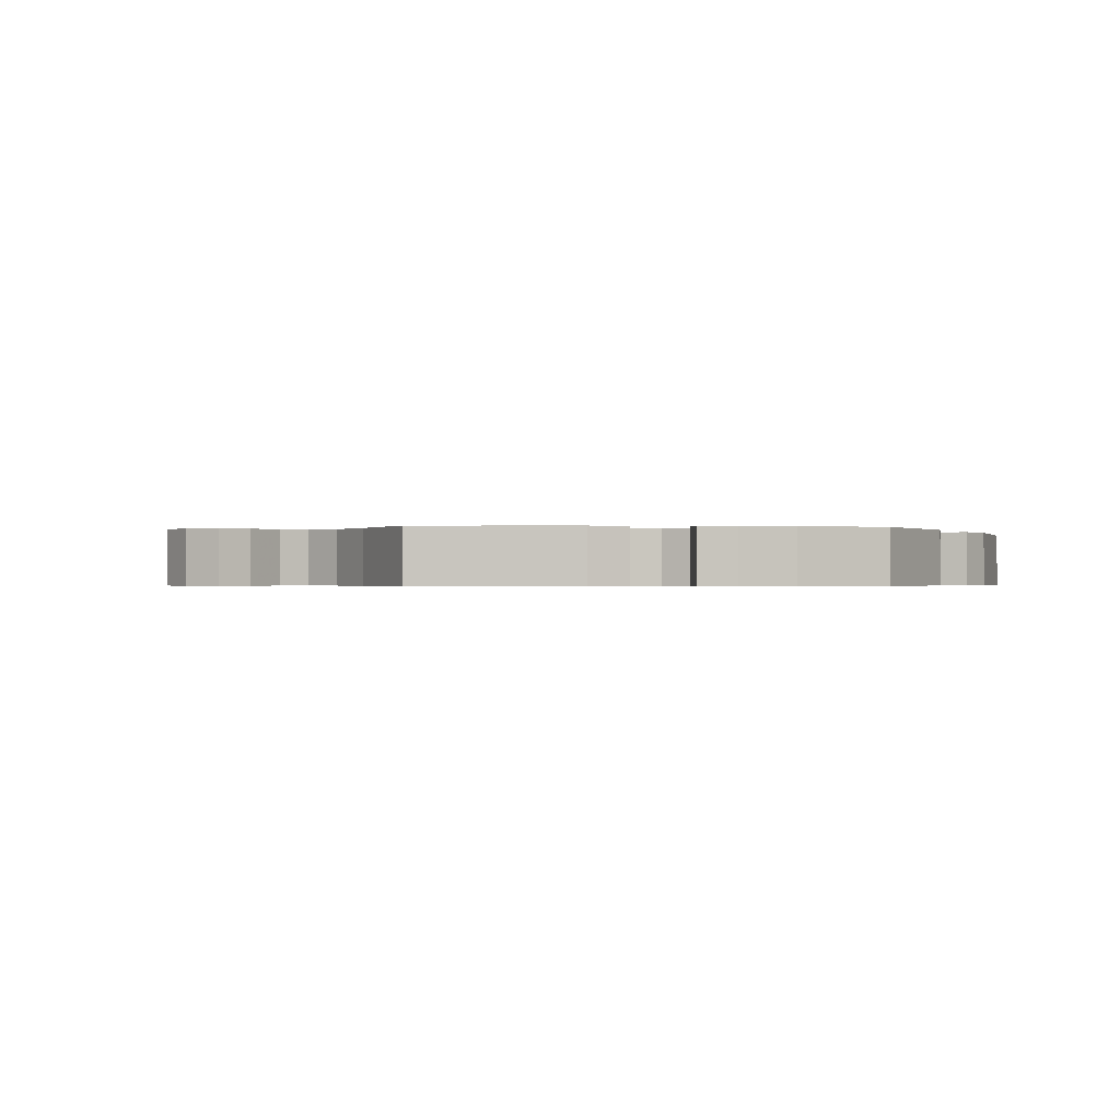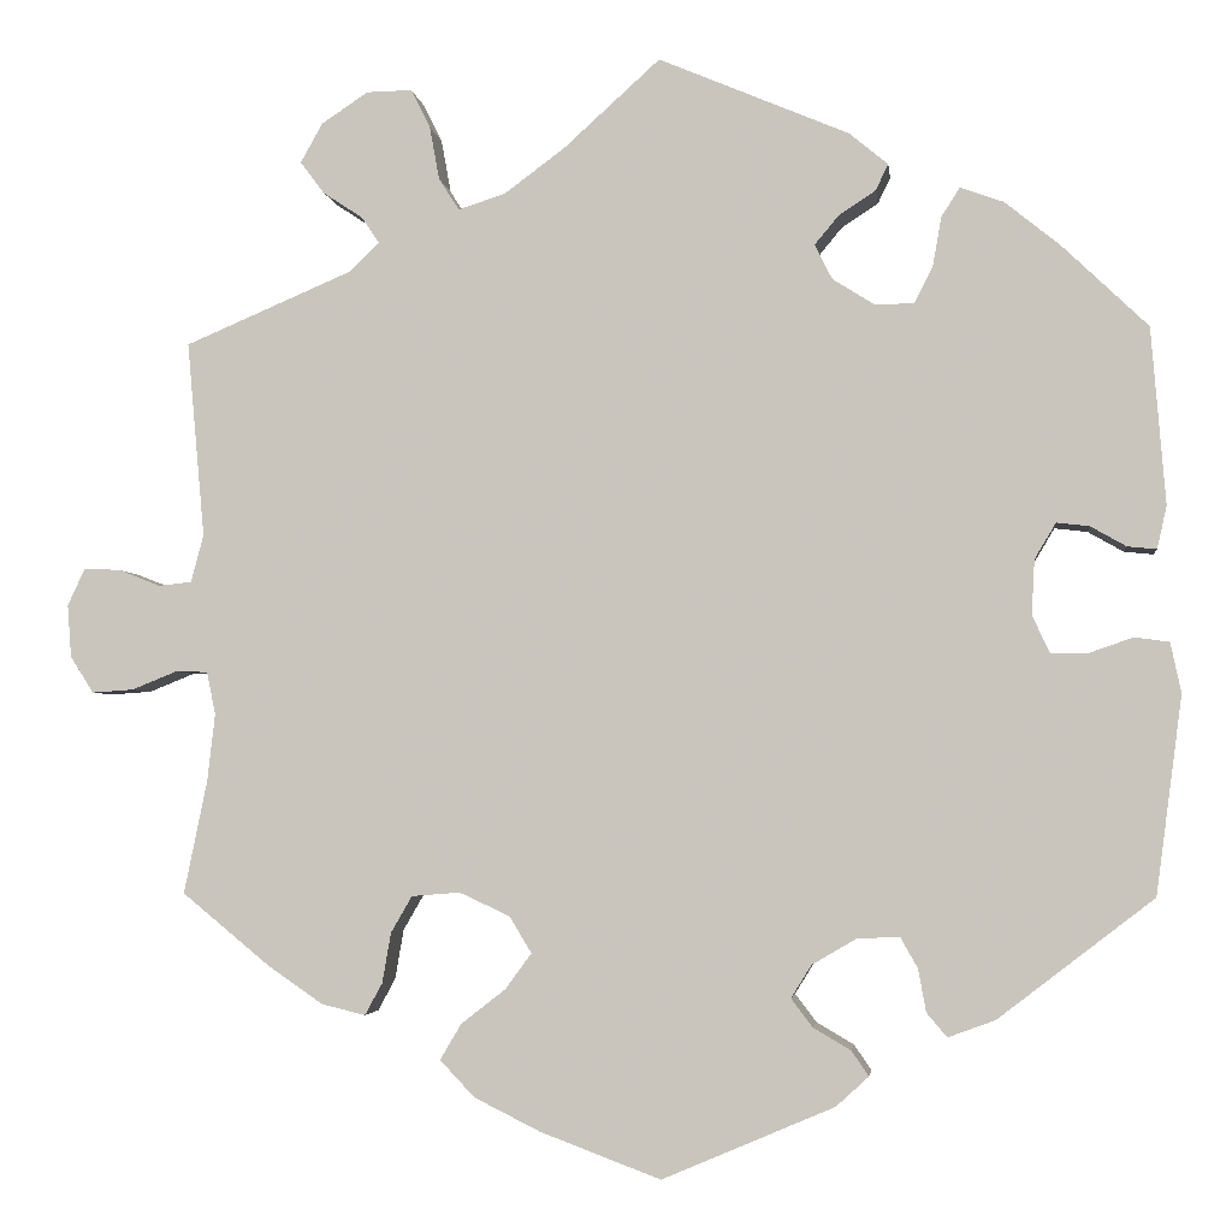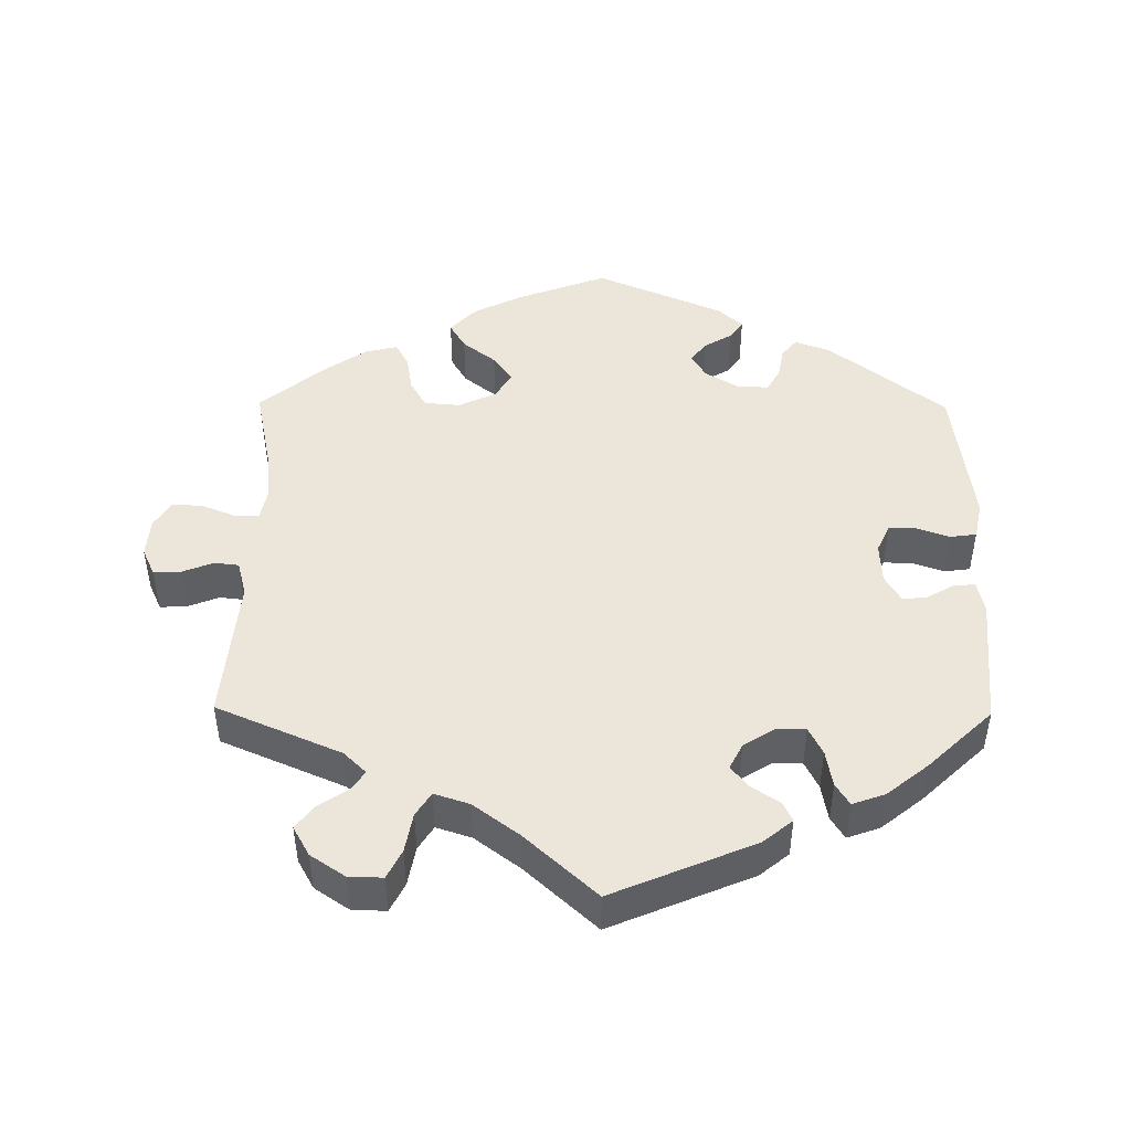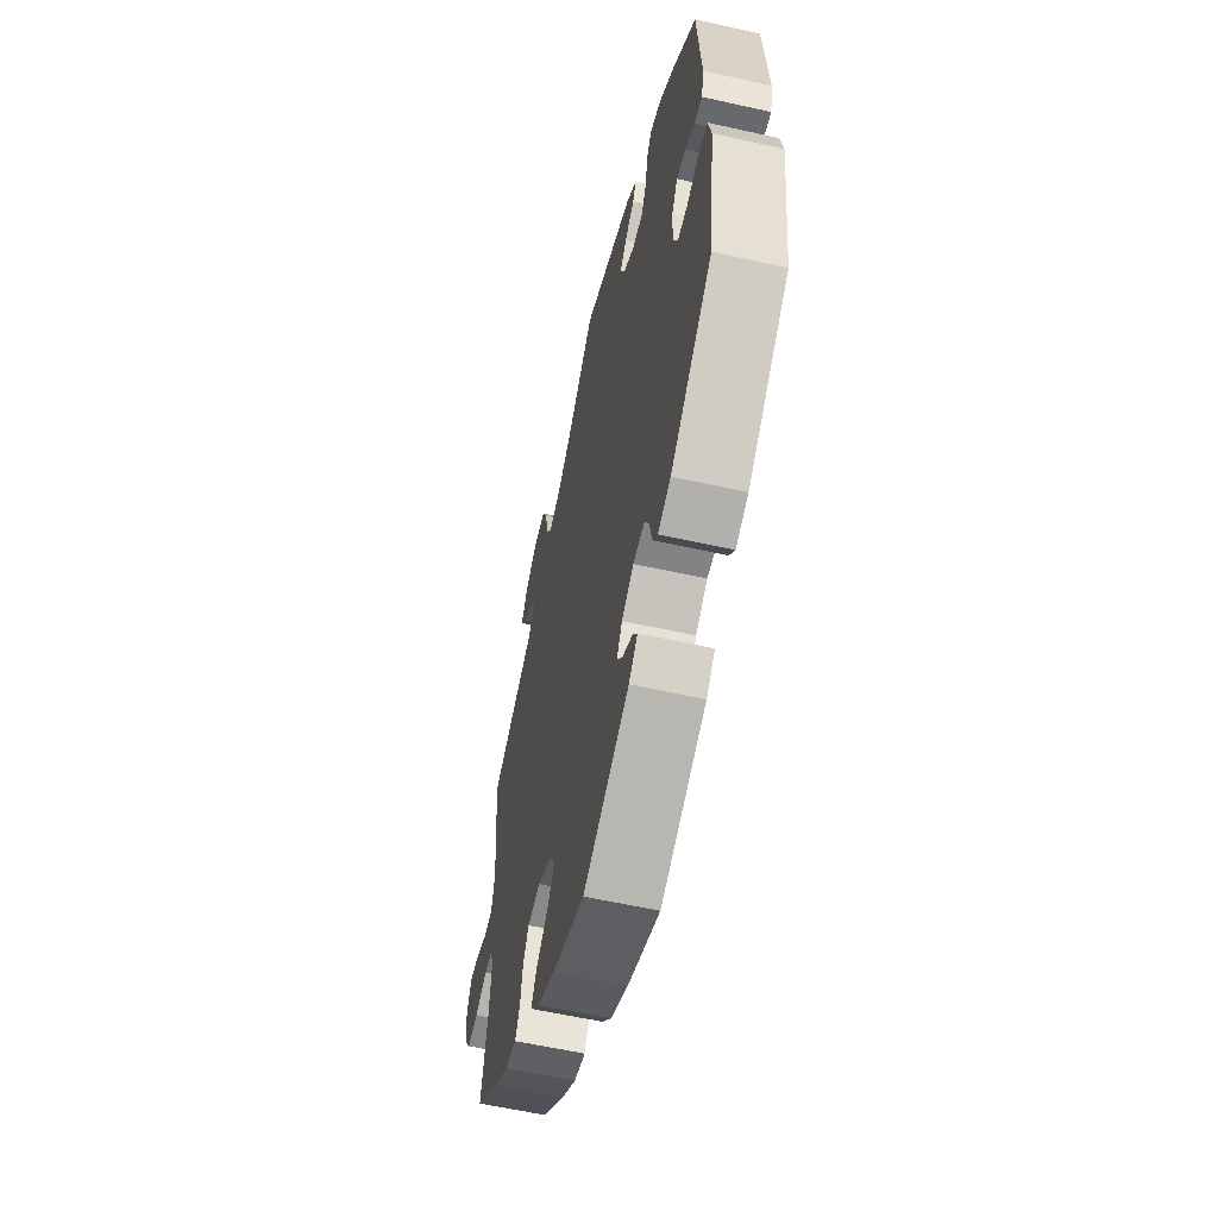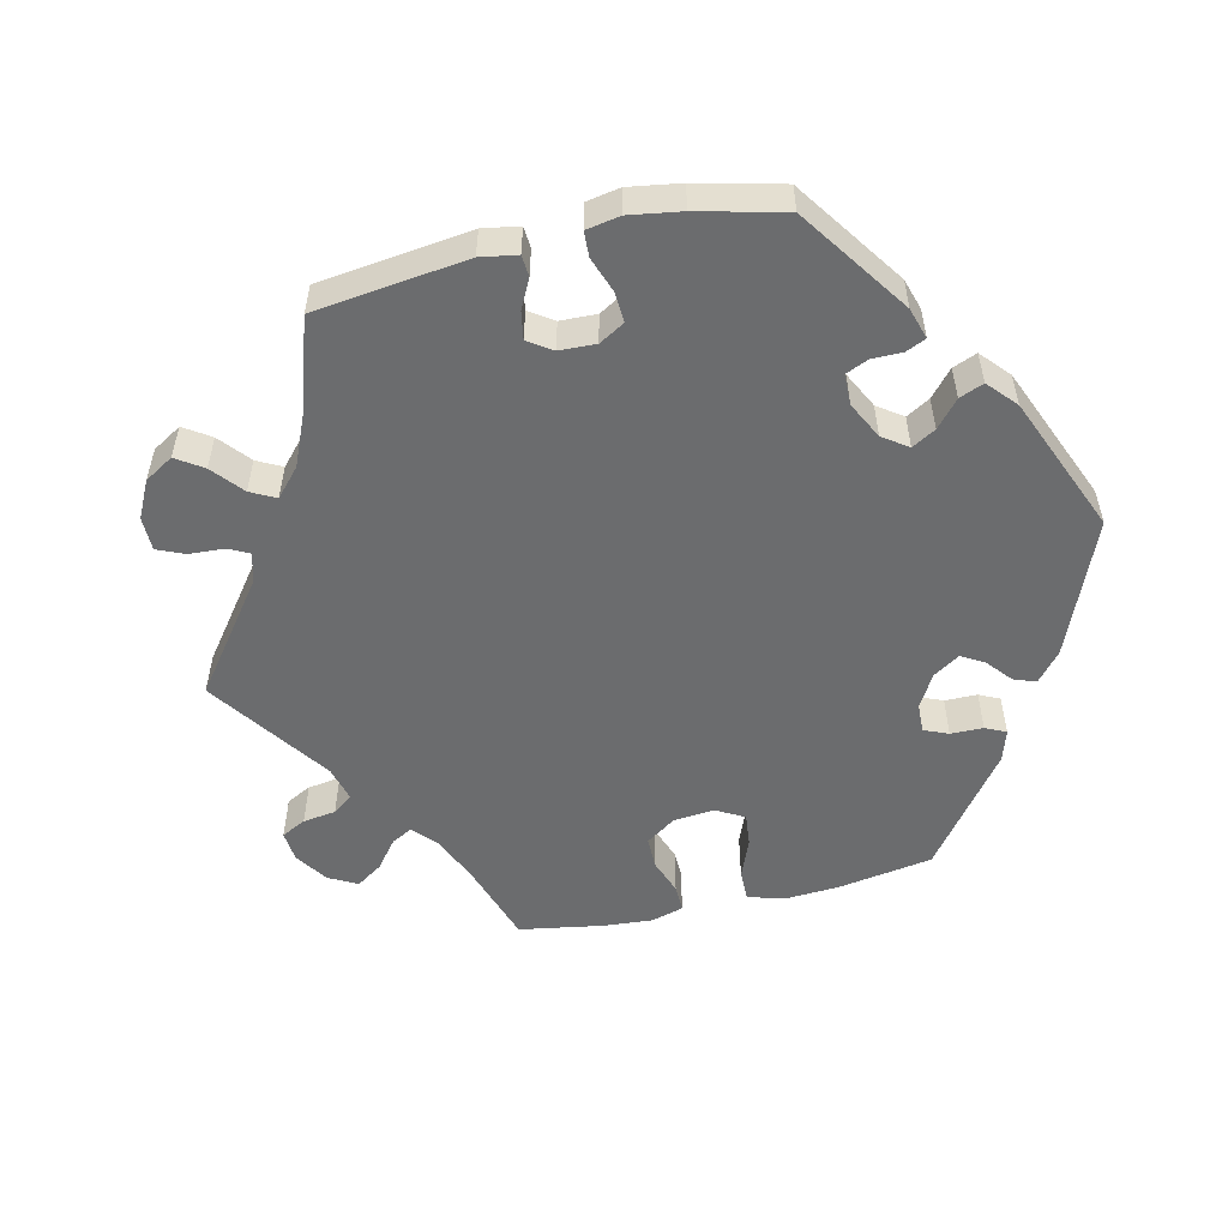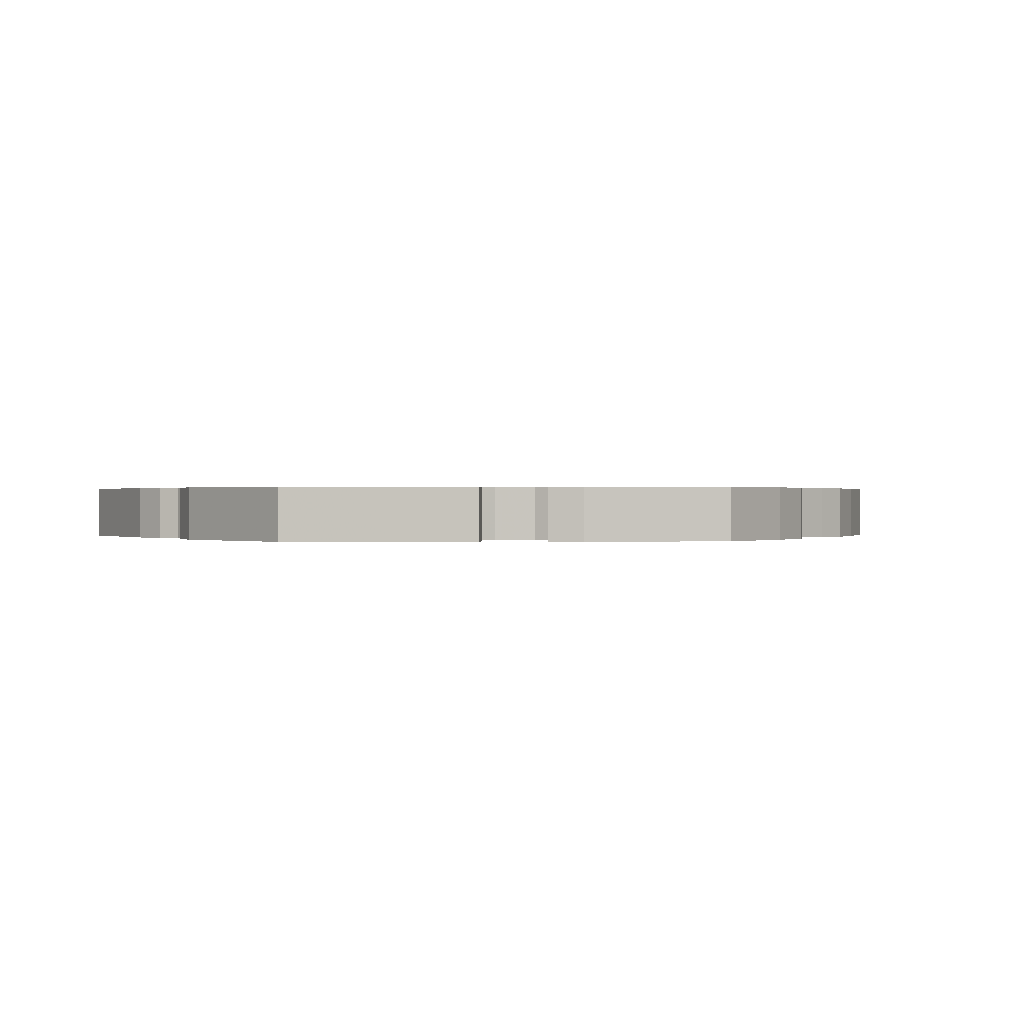
<metadata>
{"format":"obj","ext":"obj","renderer":"f3d","projection":"perspective","resolution":1024,"background":"white","views":[{"elev":-0.5,"azim":23.2,"up":"+Y"},{"elev":-3.2,"azim":6.9,"up":"+Z"},{"elev":46.8,"azim":0.6,"up":"+Y"},{"elev":-58.5,"azim":77.0,"up":"+Z"},{"elev":-53.6,"azim":43.0,"up":"+Y"},{"elev":0.3,"azim":146.0,"up":"+Y"}]}
</metadata>
<code>
v 0.515 0.07 0.106
v 0.505 0.07 0.062
v 0.475 0.07 0.065
v 0.438 0.07 0.086
v 0.404 0.07 0.09
v 0.382 0.07 0.053
v 0.379 0.07 -0.004
v 0.397 0.07 -0.043
v 0.435 0.07 -0.043
v 0.481 0.07 -0.027
v 0.517 0.07 -0.032
v 0.528 0.07 -0.084
v 0.501 0.07 -0.289
v 0.34 0.07 -0.413
v 0.291 0.07 -0.431
v 0.27 0.07 -0.406
v 0.262 0.07 -0.362
v 0.244 0.07 -0.33
v 0.2 0.07 -0.332
v 0.154 0.07 -0.359
v 0.133 0.07 -0.393
v 0.155 0.07 -0.422
v 0.194 0.07 -0.445
v 0.212 0.07 -0.471
v 0.178 0.07 -0.502
v 0 0.07 -0.578
v -0.125 0.07 -0.531
v -0.193 0.07 -0.497
v -0.229 0.07 -0.459
v -0.207 0.07 -0.422
v -0.161 0.07 -0.386
v -0.134 0.07 -0.349
v -0.157 0.07 -0.311
v -0.209 0.07 -0.287
v -0.259 0.07 -0.291
v -0.281 0.07 -0.329
v -0.29 0.07 -0.381
v -0.308 0.07 -0.414
v -0.353 0.07 -0.403
v -0.41 0.07 -0.364
v -0.501 0.07 -0.289
v -0.477 0.07 -0.172
v -0.469 0.07 -0.102
v -0.478 0.07 -0.058
v -0.511 0.07 -0.057
v -0.558 0.07 -0.076
v -0.601 0.07 -0.079
v -0.625 0.07 -0.041
v -0.629 0.07 0.013
v -0.611 0.07 0.052
v -0.573 0.07 0.05
v -0.53 0.07 0.033
v -0.496 0.07 0.037
v -0.483 0.07 0.086
v -0.501 0.07 0.288
v -0.328 0.07 0.362
v -0.297 0.07 0.392
v -0.315 0.07 0.419
v -0.356 0.07 0.446
v -0.381 0.07 0.479
v -0.358 0.07 0.52
v -0.31 0.07 0.552
v -0.263 0.07 0.553
v -0.243 0.07 0.513
v -0.233 0.07 0.458
v -0.212 0.07 0.425
v -0.163 0.07 0.441
v -0.1 0.07 0.488
v -0.001 0.07 0.578
v 0.196 0.07 0.495
v 0.236 0.07 0.462
v 0.223 0.07 0.435
v 0.185 0.07 0.41
v 0.16 0.07 0.38
v 0.178 0.07 0.344
v 0.221 0.07 0.317
v 0.262 0.07 0.317
v 0.281 0.07 0.355
v 0.29 0.07 0.406
v 0.309 0.07 0.436
v 0.354 0.07 0.42
v 0.411 0.07 0.374
v 0.5 0.07 0.289
v 0.515 0 0.106
v 0.505 0 0.062
v 0.475 0 0.065
v 0.438 0 0.086
v 0.404 0 0.09
v 0.382 0 0.053
v 0.379 0 -0.004
v 0.397 0 -0.043
v 0.435 0 -0.043
v 0.481 0 -0.027
v 0.517 0 -0.032
v 0.528 0 -0.084
v 0.501 0 -0.289
v 0.34 0 -0.413
v 0.291 0 -0.431
v 0.27 0 -0.406
v 0.262 0 -0.362
v 0.244 0 -0.33
v 0.2 0 -0.332
v 0.154 0 -0.359
v 0.133 0 -0.393
v 0.155 0 -0.422
v 0.194 0 -0.445
v 0.212 0 -0.471
v 0.178 0 -0.502
v 0 0 -0.578
v -0.125 0 -0.531
v -0.193 0 -0.497
v -0.229 0 -0.459
v -0.207 0 -0.422
v -0.161 0 -0.386
v -0.134 0 -0.349
v -0.157 0 -0.311
v -0.209 0 -0.287
v -0.259 0 -0.291
v -0.281 0 -0.329
v -0.29 0 -0.381
v -0.308 0 -0.414
v -0.353 0 -0.403
v -0.41 0 -0.364
v -0.501 0 -0.289
v -0.477 0 -0.172
v -0.469 0 -0.102
v -0.478 0 -0.058
v -0.511 0 -0.057
v -0.558 0 -0.076
v -0.601 0 -0.079
v -0.625 0 -0.041
v -0.629 0 0.013
v -0.611 0 0.052
v -0.573 0 0.05
v -0.53 0 0.033
v -0.496 0 0.037
v -0.483 0 0.086
v -0.501 0 0.288
v -0.328 0 0.362
v -0.297 0 0.392
v -0.315 0 0.419
v -0.356 0 0.446
v -0.381 0 0.479
v -0.358 0 0.52
v -0.31 0 0.552
v -0.263 0 0.553
v -0.243 0 0.513
v -0.233 0 0.458
v -0.212 0 0.425
v -0.163 0 0.441
v -0.1 0 0.488
v -0.001 0 0.578
v 0.196 0 0.495
v 0.236 0 0.462
v 0.223 0 0.435
v 0.185 0 0.41
v 0.16 0 0.38
v 0.178 0 0.344
v 0.221 0 0.317
v 0.262 0 0.317
v 0.281 0 0.355
v 0.29 0 0.406
v 0.309 0 0.436
v 0.354 0 0.42
v 0.411 0 0.374
v 0.5 0 0.289
f 78 79 80 81
f 77 78 81 82
f 70 71 72 73
f 68 69 70 73
f 67 68 73 74
f 66 67 74 75
f 62 63 64 65
f 62 65 66
f 61 62 66
f 58 59 60 61
f 57 58 61 66
f 56 57 66 75
f 54 55 56 75
f 49 50 51 52
f 49 52 53
f 48 49 53
f 45 46 47 48
f 44 45 48 53
f 43 44 53 54
f 39 40 41 42
f 39 42 43
f 36 37 38 39
f 35 36 39 43
f 34 35 43 54
f 28 29 30 31
f 28 31 32
f 27 28 32
f 26 27 32
f 25 26 32
f 22 23 24 25
f 21 22 25 32
f 20 21 32 33
f 14 15 16 17
f 14 17 18
f 13 14 18
f 12 13 18 19
f 9 10 11 12
f 8 9 12 19
f 1 2 3 4
f 1 4 5
f 77 82 83 1
f 34 54 75 76
f 7 8 19 20
f 6 7 20 33
f 5 6 33 34
f 77 1 5
f 5 34 76 77
f 164 163 162 161
f 165 164 161 160
f 156 155 154 153
f 156 153 152 151
f 157 156 151 150
f 158 157 150 149
f 148 147 146 145
f 149 148 145
f 149 145 144
f 144 143 142 141
f 149 144 141 140
f 158 149 140 139
f 158 139 138 137
f 135 134 133 132
f 136 135 132
f 136 132 131
f 131 130 129 128
f 136 131 128 127
f 137 136 127 126
f 125 124 123 122
f 126 125 122
f 122 121 120 119
f 126 122 119 118
f 137 126 118 117
f 114 113 112 111
f 115 114 111
f 115 111 110
f 115 110 109
f 115 109 108
f 108 107 106 105
f 115 108 105 104
f 116 115 104 103
f 100 99 98 97
f 101 100 97
f 101 97 96
f 102 101 96 95
f 95 94 93 92
f 102 95 92 91
f 87 86 85 84
f 88 87 84
f 84 166 165 160
f 159 158 137 117
f 103 102 91 90
f 116 103 90 89
f 117 116 89 88
f 88 84 160
f 160 159 117 88
f 1 84 85 2
f 2 85 86 3
f 3 86 87 4
f 4 87 88 5
f 5 88 89 6
f 6 89 90 7
f 7 90 91 8
f 8 91 92 9
f 9 92 93 10
f 10 93 94 11
f 11 94 95 12
f 12 95 96 13
f 13 96 97 14
f 14 97 98 15
f 15 98 99 16
f 16 99 100 17
f 17 100 101 18
f 18 101 102 19
f 19 102 103 20
f 20 103 104 21
f 21 104 105 22
f 22 105 106 23
f 23 106 107 24
f 24 107 108 25
f 25 108 109 26
f 26 109 110 27
f 27 110 111 28
f 28 111 112 29
f 29 112 113 30
f 30 113 114 31
f 31 114 115 32
f 32 115 116 33
f 33 116 117 34
f 34 117 118 35
f 35 118 119 36
f 36 119 120 37
f 37 120 121 38
f 38 121 122 39
f 39 122 123 40
f 40 123 124 41
f 41 124 125 42
f 42 125 126 43
f 43 126 127 44
f 44 127 128 45
f 45 128 129 46
f 46 129 130 47
f 47 130 131 48
f 48 131 132 49
f 49 132 133 50
f 50 133 134 51
f 51 134 135 52
f 52 135 136 53
f 53 136 137 54
f 54 137 138 55
f 55 138 139 56
f 56 139 140 57
f 57 140 141 58
f 58 141 142 59
f 59 142 143 60
f 60 143 144 61
f 61 144 145 62
f 62 145 146 63
f 63 146 147 64
f 64 147 148 65
f 65 148 149 66
f 66 149 150 67
f 67 150 151 68
f 68 151 152 69
f 69 152 153 70
f 70 153 154 71
f 71 154 155 72
f 72 155 156 73
f 73 156 157 74
f 74 157 158 75
f 75 158 159 76
f 76 159 160 77
f 77 160 161 78
f 78 161 162 79
f 79 162 163 80
f 80 163 164 81
f 81 164 165 82
f 82 165 166 83
f 83 166 84 1

</code>
